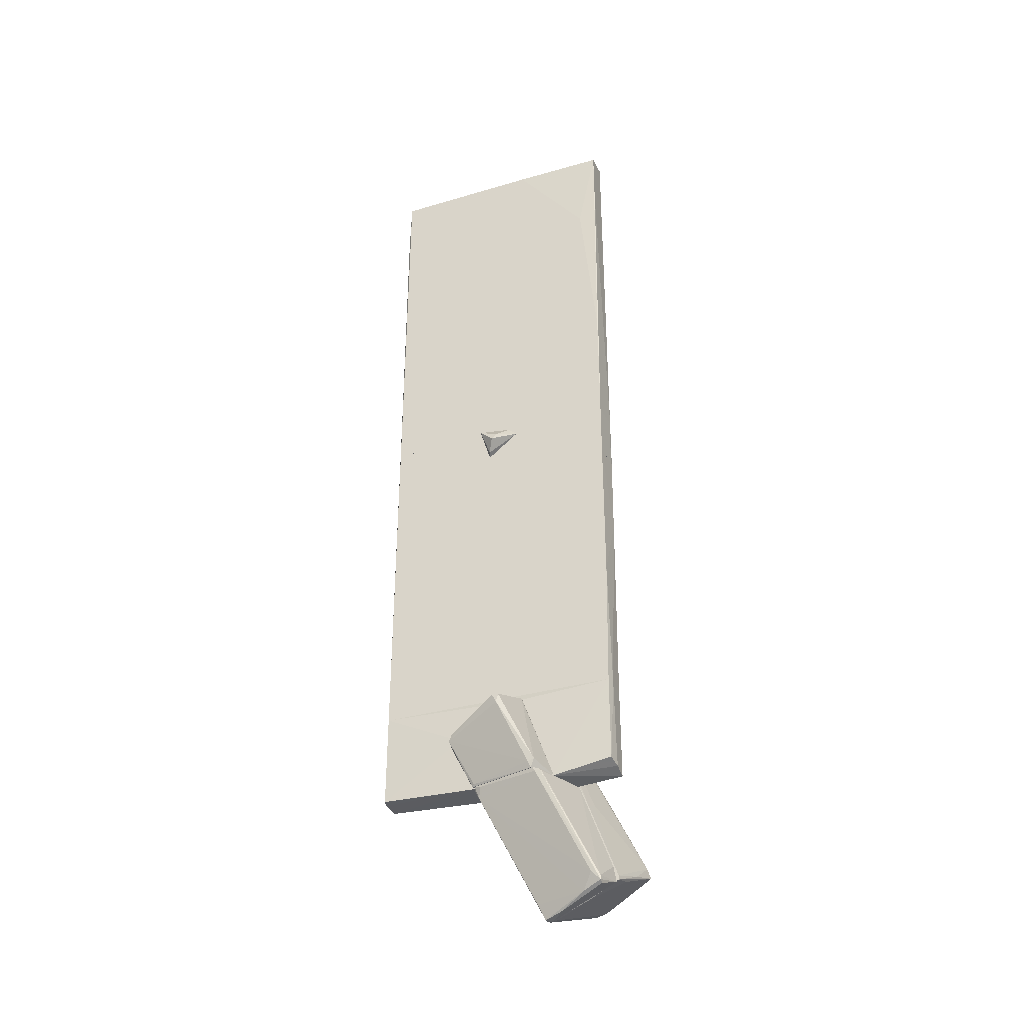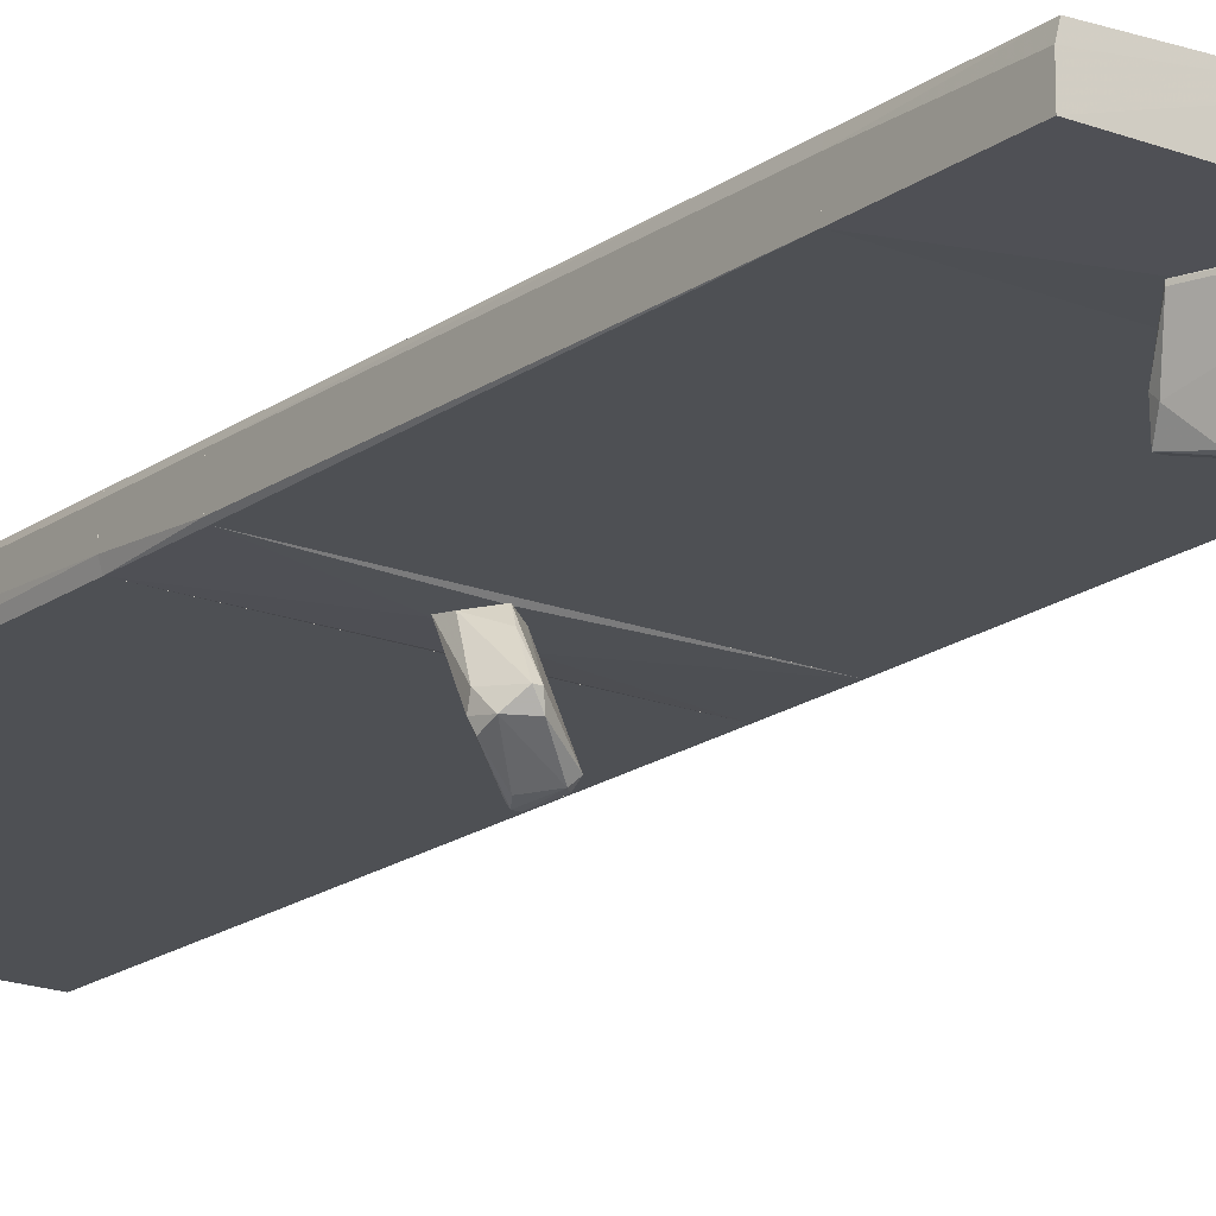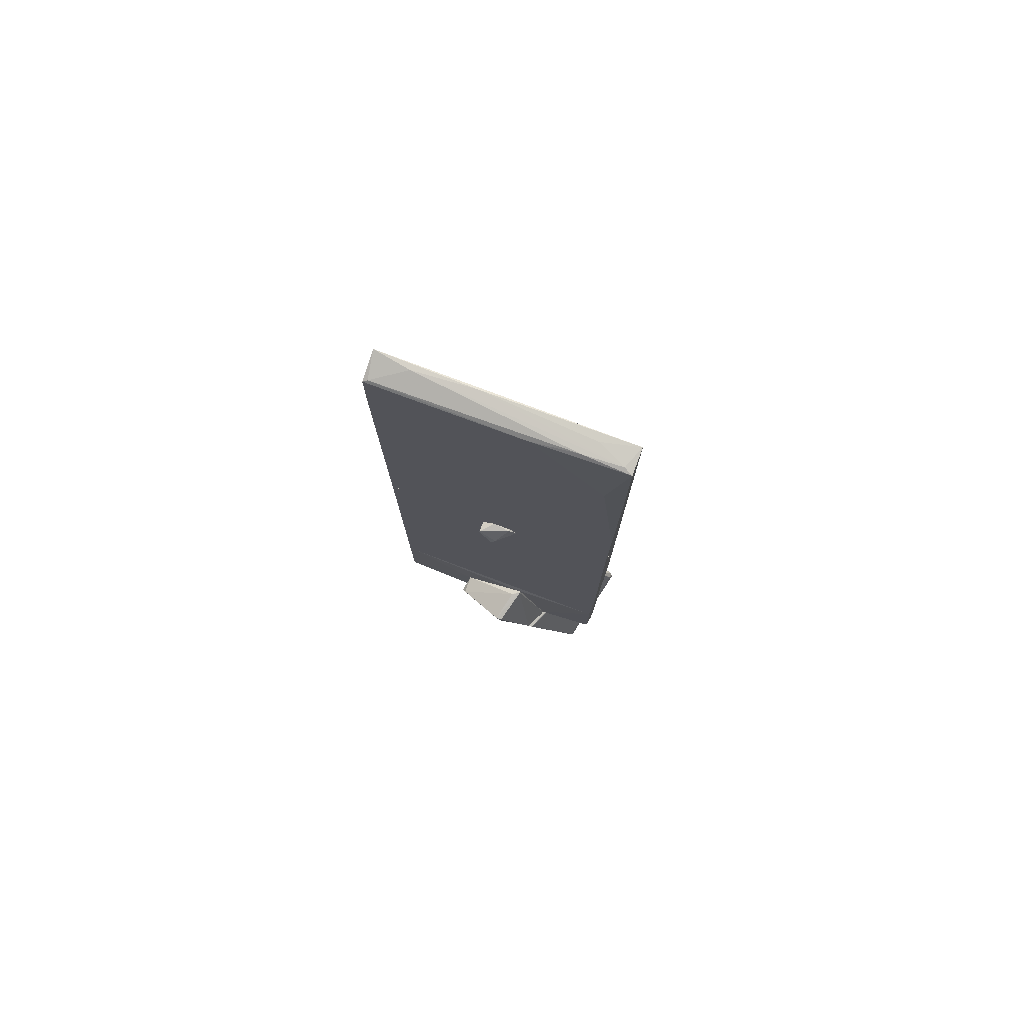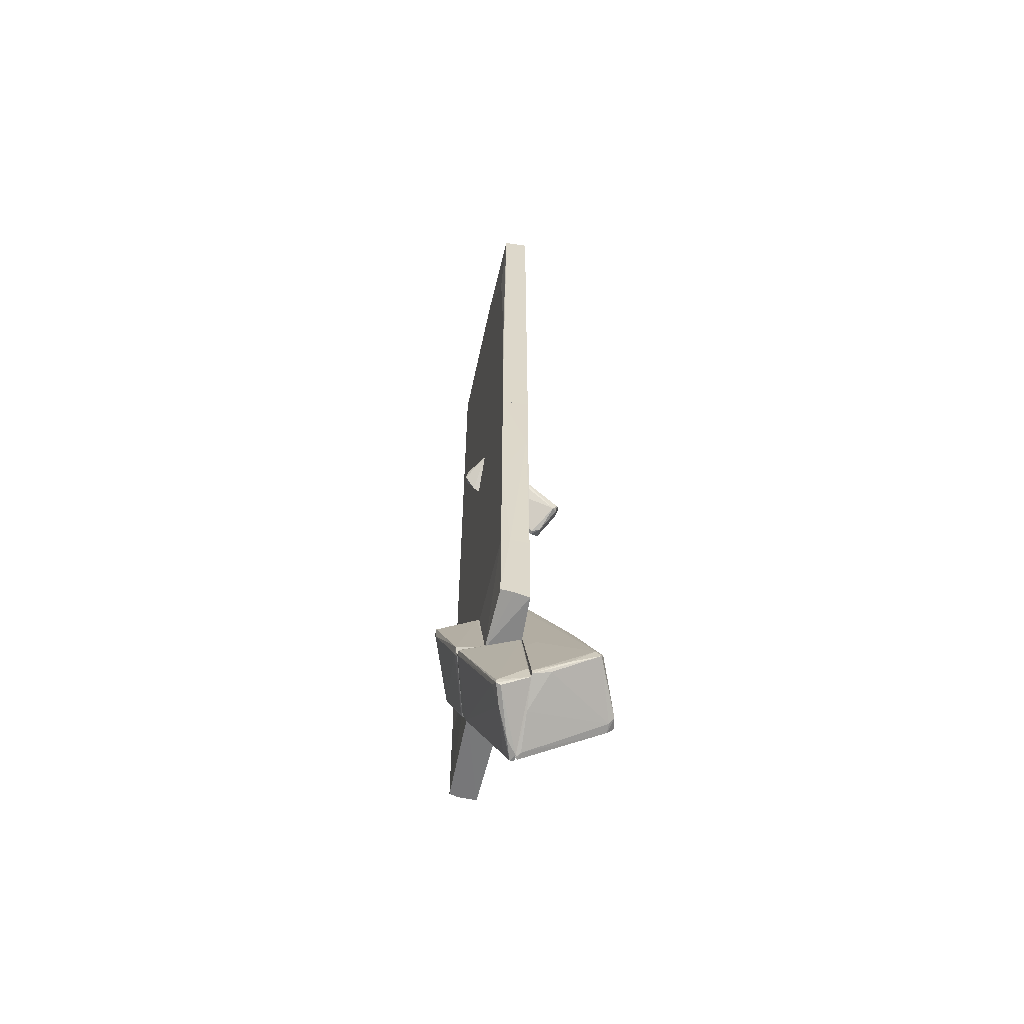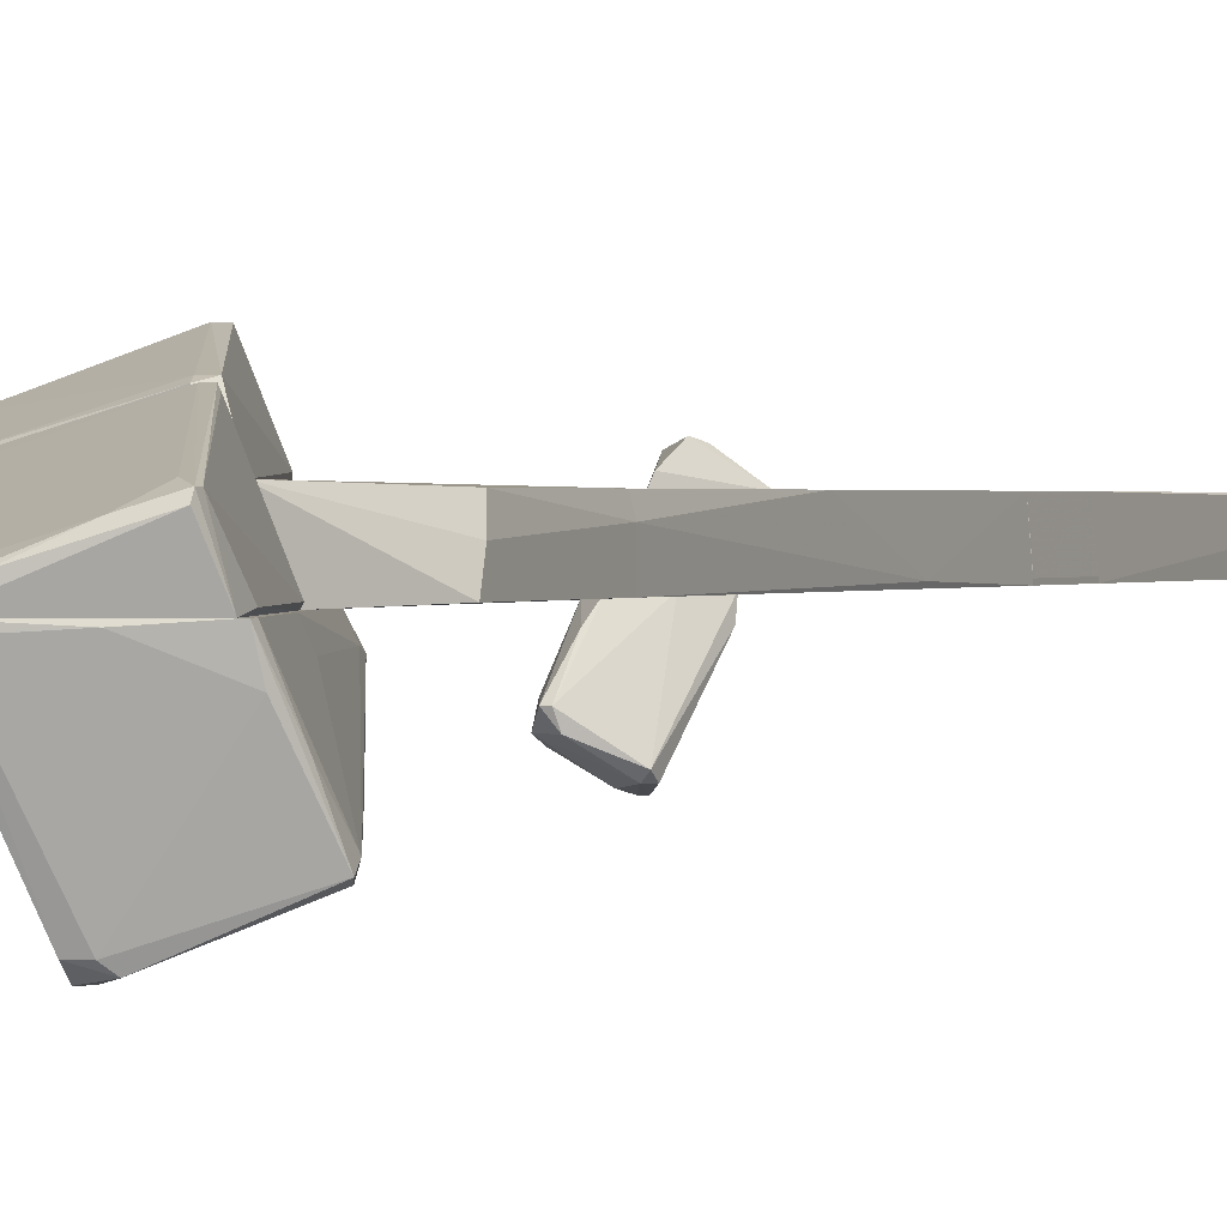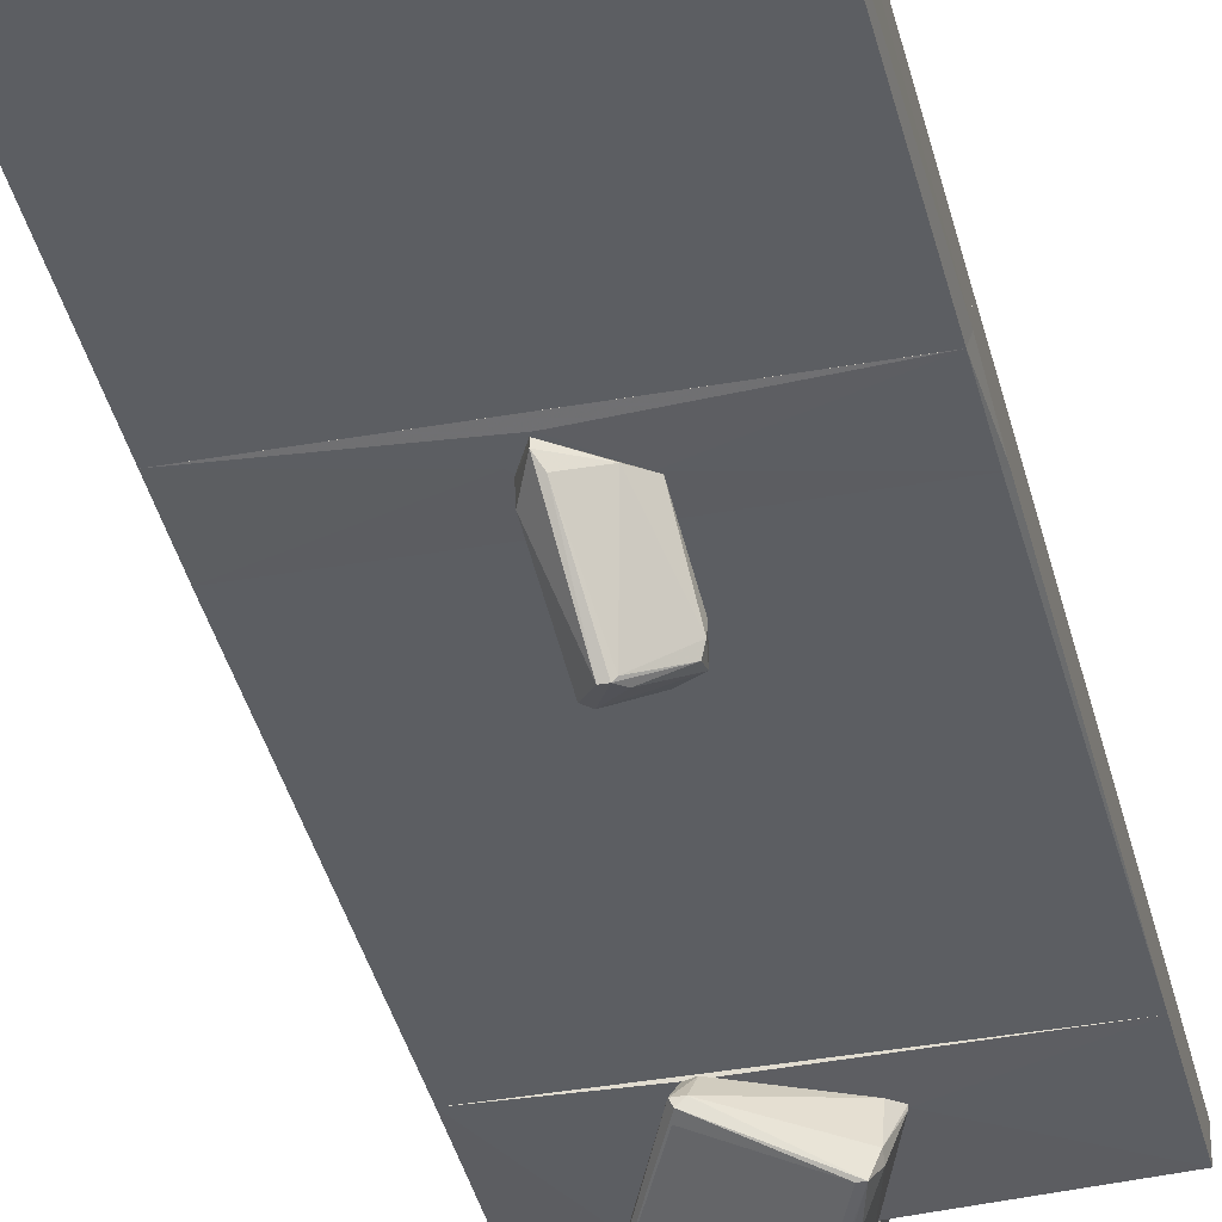
<metadata>
{"format":"obj","ext":"obj","renderer":"f3d","projection":"perspective","resolution":1024,"background":"white","views":[{"elev":-35.9,"azim":20.7,"up":"+Y"},{"elev":-18.5,"azim":-36.7,"up":"+Z"},{"elev":77.8,"azim":20.6,"up":"+Y"},{"elev":-59.6,"azim":77.8,"up":"+Y"},{"elev":0.9,"azim":23.4,"up":"+Z"},{"elev":-37.5,"azim":-167.1,"up":"+Z"}]}
</metadata>
<code>
o convex_0
v 1.733 -7.333 -0.6702
v -0.4511 -5.088 -0.2455
v -0.4511 -5.088 -0.2151
v 0.6107 -8 -0.2455
v 0.9138 -7.454 -1.428
v 0.5805 -4.512 -0.3972
v 1.612 -7.484 -0.2151
v -0.2992 -4.816 -0.7914
v 1.793 -7.151 -1.095
v 0.5499 -4.664 -0.2151
v 1.096 -7.454 -1.398
v 0.5805 -4.603 -0.4883
v -0.2081 -5.119 -0.852
v 0.5499 -7.879 -0.2151
v 0.9746 -7.393 -1.428
v 1.642 -7.484 -0.4579
v 1.793 -7.09 -1.004
v 0.5499 -7.848 -0.2758
v -0.36 -4.967 -0.2455
v -0.2386 -4.816 -0.7914
v 1.824 -7.211 -1.064
v 1.217 -6.392 -0.2151
v 1.035 -7.515 -1.337
v 1.187 -7.757 -0.2455
v 0.4894 -4.512 -0.3972
v 0.8835 -7.423 -1.398
v -0.05669 -6.21 -0.2455
v 0.4591 -4.633 -0.2151
v 1.612 -7.545 -0.2151
v 1.369 -6.18 -0.8521
v -0.36 -4.876 -0.5793
v -0.36 -4.936 -0.6398
v 0.7016 -7.969 -0.2758
v 0.9138 -7.545 -1.337
v 0.5499 -4.512 -0.4579
v 0.641 -4.694 -0.3668
v 1.247 -6.301 -0.3668
v 0.641 -8 -0.2151
f 33 24 38
f 3 7 10
f 8 5 13
f 7 3 14
f 5 8 15
f 11 5 15
f 9 11 15
f 12 9 15
f 7 1 17
f 4 14 18
f 15 8 20
f 12 15 20
f 11 9 21
f 17 1 21
f 9 17 21
f 10 7 22
f 11 21 23
f 21 16 23
f 23 16 24
f 13 5 26
f 18 13 26
f 3 2 27
f 14 3 27
f 18 14 27
f 3 10 28
f 10 6 28
f 19 3 28
f 6 25 28
f 25 19 28
f 1 7 29
f 7 14 29
f 21 1 29
f 16 21 29
f 24 16 29
f 9 12 30
f 6 17 30
f 17 9 30
f 2 3 31
f 3 19 31
f 25 8 31
f 19 25 31
f 8 13 32
f 13 18 32
f 27 2 32
f 18 27 32
f 2 31 32
f 31 8 32
f 23 24 33
f 5 11 34
f 4 18 34
f 11 23 34
f 26 5 34
f 18 26 34
f 33 4 34
f 23 33 34
f 20 8 35
f 12 20 35
f 25 6 35
f 8 25 35
f 30 12 35
f 6 30 35
f 6 10 36
f 17 6 36
f 10 22 36
f 36 22 37
f 7 17 37
f 22 7 37
f 17 36 37
f 14 4 38
f 29 14 38
f 24 29 38
f 4 33 38
o convex_1
v -0.2387 -0.659 -0.3669
v 0.1252 0.1599 -0.2151
v 0.1252 0.1599 -0.2759
v 0.09492 -0.6894 -0.9734
v -0.4206 -0.6287 -0.8825
v -0.36 -0.2042 -0.2151
v -0.08708 -0.4163 -1.095
v 0.2466 -0.08301 -0.2151
v -0.3297 -0.9018 -0.7004
v -0.178 -0.5378 -0.2151
v 0.09492 -0.5985 -1.034
v -0.2084 -0.05256 -0.2455
v -0.4206 -0.7804 -0.8217
v -0.36 -0.3861 -0.2455
v 0.06453 -0.3257 -0.2151
v -0.269 -0.9018 -0.7004
v 0.2466 -0.1133 -0.3669
v -0.02643 -0.4163 -1.095
v -0.4511 -0.6287 -0.6701
v 0.03421 -0.659 -1.034
v 0.06453 0.09917 -0.3669
v -0.2387 -0.8715 -0.8217
v -0.4511 -0.5985 -0.7914
v -0.1173 -0.4163 -1.064
v -0.1477 -0.5073 -1.064
f 58 51 63
f 41 40 46
f 40 44 46
f 46 44 48
f 40 41 50
f 44 40 50
f 47 39 52
f 39 48 52
f 48 44 52
f 42 46 53
f 46 48 53
f 53 48 54
f 39 47 54
f 48 39 54
f 42 53 54
f 41 46 55
f 46 42 55
f 42 49 55
f 55 49 56
f 41 55 56
f 51 47 57
f 47 52 57
f 52 44 57
f 49 42 58
f 56 49 58
f 45 56 58
f 50 41 59
f 41 56 59
f 56 45 59
f 47 51 60
f 54 47 60
f 42 54 60
f 58 42 60
f 51 58 60
f 44 50 61
f 43 51 61
f 57 44 61
f 51 57 61
f 45 43 62
f 50 59 62
f 59 45 62
f 43 61 62
f 61 50 62
f 43 45 63
f 51 43 63
f 45 58 63
o convex_2
v 1.551 -7.363 -0.1847
v -0.2991 -6.12 0.2398
v -0.2991 -6.12 0.2701
v 0.5803 -8 -0.2151
v 1.49 -7.697 0.2095
v 1.066 -6.059 -0.2151
v 0.7622 -6.089 0.5736
v -0.08682 -6.059 -0.2151
v 1.581 -7.575 -0.215
v 0.4894 -7.788 -0.09374
v 0.671 -6.059 0.5736
v -0.2083 -6.089 0.3308
v 1.369 -7.575 0.2398
v 1.096 -6.089 -0.1848
v -0.1172 -6.12 -0.1848
v 1.49 -7.636 0.2095
v 0.8533 -7.939 -0.0634
v -0.2991 -6.059 0.3005
v 0.7016 -6.12 0.5736
v -0.2385 -6.241 0.2701
v 1.49 -7.727 0.1489
v 0.671 -8 -0.2151
v 0.5803 -8 -0.1544
v 1.217 -7.788 0.1186
v 0.7924 -6.12 0.5432
f 79 77 88
f 66 65 67
f 69 67 71
f 69 64 72
f 70 69 74
f 69 71 74
f 64 69 77
f 69 70 77
f 67 65 78
f 65 71 78
f 71 67 78
f 70 68 79
f 72 64 79
f 68 72 79
f 64 77 79
f 65 66 81
f 71 65 81
f 74 71 81
f 75 74 81
f 68 70 82
f 70 74 82
f 74 75 82
f 76 68 82
f 76 82 83
f 81 66 83
f 75 81 83
f 82 75 83
f 72 68 84
f 68 80 84
f 84 80 85
f 67 69 85
f 69 72 85
f 72 84 85
f 66 67 86
f 83 66 86
f 73 83 86
f 85 80 86
f 67 85 86
f 68 76 87
f 80 68 87
f 76 83 87
f 83 73 87
f 73 86 87
f 86 80 87
f 77 70 88
f 70 79 88
o convex_3
v 1.247 6.075 -0.06337
v -1.755 0.2818 -0.09371
v -1.755 0.2818 0.1489
v 1.763 0.2812 -0.1847
v -1.725 6.105 -0.1847
v 1.763 6.014 0.1792
v 1.733 0.2812 0.2095
v -1.725 5.953 0.2095
v 1.763 6.075 -0.1847
v -1.725 0.2818 -0.1847
v -1.725 0.2818 0.2095
v 1.49 4.619 0.2095
v -1.755 5.104 0.1792
v 0.4283 5.983 0.2095
v -1.209 6.105 -0.09371
v 1.096 6.044 0.1489
v -1.664 5.984 0.1792
v 1.733 2.132 0.2095
v 1.763 5.073 0.1792
v -1.755 4.983 0.1186
v 1.642 6.044 0.1186
v -0.3598 6.105 -0.1544
f 103 109 110
f 91 90 95
f 90 92 95
f 92 93 97
f 94 92 97
f 92 90 98
f 93 92 98
f 90 93 98
f 91 95 99
f 95 96 99
f 96 95 100
f 90 91 101
f 96 93 101
f 91 99 101
f 99 96 101
f 100 94 102
f 96 100 102
f 102 94 104
f 104 103 105
f 93 96 105
f 96 102 105
f 103 93 105
f 102 104 105
f 95 94 106
f 94 100 106
f 100 95 106
f 92 94 107
f 95 92 107
f 94 95 107
f 93 90 108
f 90 101 108
f 101 93 108
f 97 89 109
f 94 97 109
f 104 94 109
f 103 104 109
f 89 97 110
f 97 93 110
f 93 103 110
f 109 89 110
o convex_4
v -0.4511 -5.119 -0.2151
v 1.733 -4.663 0.08817
v 1.733 -4.663 -0.1847
v 1.733 -6.028 -0.1847
v -1.725 -5.998 0.2095
v -1.725 -4.663 0.2095
v 1.703 -5.907 0.2095
v -1.755 -5.998 -0.1847
v -1.755 -4.663 -0.1847
v 0.3982 -4.754 0.2399
v 0.853 -6.059 0.2399
v 1.703 -4.663 0.2095
v 1.035 -6.059 -0.2151
v -0.2994 -6.059 0.2399
v 0.5194 -4.663 -0.2151
v -0.1174 -6.059 -0.2151
v -0.5723 -5.24 0.2399
v -1.755 -4.663 0.1185
v -1.755 -5.998 0.08817
v 1.733 -5.968 0.0275
f 121 114 130
f 113 112 114
f 112 113 116
f 116 113 119
f 111 118 119
f 112 116 122
f 117 112 122
f 116 120 122
f 121 117 122
f 120 121 122
f 113 114 123
f 114 121 123
f 123 121 124
f 121 120 124
f 111 119 125
f 119 113 125
f 123 111 125
f 113 123 125
f 118 111 126
f 111 123 126
f 123 124 126
f 124 118 126
f 116 115 127
f 120 116 127
f 115 124 127
f 124 120 127
f 115 116 128
f 116 119 128
f 119 118 128
f 124 115 129
f 118 124 129
f 115 128 129
f 128 118 129
f 114 112 130
f 112 117 130
f 117 121 130
o convex_5
v -0.6027 -5.482 0.3916
v 0.398 -4.754 0.2703
v 0.398 -4.754 0.2399
v 0.8533 -6.059 0.2703
v 0.2464 -4.937 0.8163
v 0.6407 -6.059 0.5736
v -0.2993 -6.059 0.2399
v -0.5724 -5.24 0.2399
v -0.6331 -5.361 0.4826
v 0.1554 -4.937 0.8163
v 0.7014 -5.937 0.6039
v -0.2993 -6.028 0.331
v 0.8533 -6.028 0.2399
v 0.216 -5.058 0.8163
v 0.2767 -4.785 0.331
v -0.5724 -5.27 0.513
v 0.6105 -5.968 0.6039
v -0.3297 -6.059 0.3007
f 142 139 148
f 134 136 137
f 137 131 138
f 133 137 138
f 138 131 139
f 135 132 140
f 132 135 141
f 136 134 141
f 133 132 143
f 137 133 143
f 134 137 143
f 132 141 143
f 141 134 143
f 140 139 144
f 135 140 144
f 141 135 144
f 132 133 145
f 133 138 145
f 140 132 145
f 140 145 146
f 138 139 146
f 139 140 146
f 145 138 146
f 136 141 147
f 142 136 147
f 139 142 147
f 144 139 147
f 141 144 147
f 131 137 148
f 137 136 148
f 139 131 148
f 136 142 148
o convex_6
v 1.733 -0.5378 0.2095
v -1.755 -4.663 -0.1847
v 1.733 -4.663 -0.1847
v -1.725 -4.663 0.2095
v -1.725 -0.5378 -0.1847
v 1.763 -0.5378 -0.1847
v -1.725 -0.5378 0.2095
v 1.702 -4.663 0.2095
v -1.755 -0.5378 0.1489
v 1.733 -4.663 0.08822
v -1.755 -4.663 0.1186
v -1.755 -0.5378 -0.1544
v 1.763 -1.782 -0.1544
v 1.733 -2.752 0.2095
f 161 149 162
f 150 151 152
f 151 150 153
f 153 149 154
f 151 153 154
f 152 149 155
f 149 153 155
f 152 151 156
f 149 152 156
f 152 155 157
f 155 153 157
f 156 151 158
f 150 152 159
f 157 150 159
f 152 157 159
f 153 150 160
f 150 157 160
f 157 153 160
f 154 149 161
f 151 154 161
f 158 151 161
f 158 161 162
f 149 156 162
f 156 158 162
o convex_7
v -1.755 -0.5378 0.1489
v 1.763 0.2812 -0.1544
v 1.763 0.2812 -0.1848
v 1.763 -0.5378 -0.1544
v 1.733 0.2812 0.2095
v -1.725 0.2812 -0.1848
v -1.725 0.2812 0.2096
v 1.733 -0.5378 0.2095
v -1.725 -0.5378 -0.1848
v -0.1476 -0.5074 -0.2151
v -1.725 -0.5378 0.2096
v 0.09484 0.1901 -0.2151
v 1.763 -0.5378 -0.1848
v -1.755 0.2812 -0.09376
v -0.3295 -0.1738 -0.2151
v 0.2767 -0.02225 -0.2151
v -1.755 -0.5378 -0.1544
v -1.755 0.2812 0.1489
f 176 163 180
f 165 164 166
f 164 165 167
f 166 164 167
f 167 165 168
f 167 168 169
f 163 166 170
f 166 167 170
f 167 169 170
f 166 163 171
f 169 163 173
f 163 170 173
f 170 169 173
f 168 165 174
f 165 166 175
f 166 171 175
f 171 172 175
f 169 168 176
f 171 168 177
f 172 171 177
f 168 174 177
f 174 172 177
f 174 165 178
f 172 174 178
f 175 172 178
f 165 175 178
f 171 163 179
f 168 171 179
f 176 168 179
f 163 176 179
f 163 169 180
f 169 176 180
o convex_8
v -0.1173 -0.1434 0.3006
v 0.1859 0.2812 0.24
v 0.1859 0.2812 0.2096
v -0.2387 0.2205 0.3915
v -0.2387 0.1295 0.2096
v -0.02639 0.008262 0.4523
v 0.3072 0.1902 0.2096
v -0.1477 -0.1738 0.2096
v -0.05668 0.2812 0.2096
v 0.03426 0.09917 0.4219
f 186 187 190
f 184 181 186
f 183 182 187
f 185 183 187
f 186 181 187
f 181 184 188
f 184 185 188
f 187 181 188
f 185 187 188
f 182 183 189
f 184 182 189
f 185 184 189
f 183 185 189
f 182 184 190
f 184 186 190
f 187 182 190

</code>
